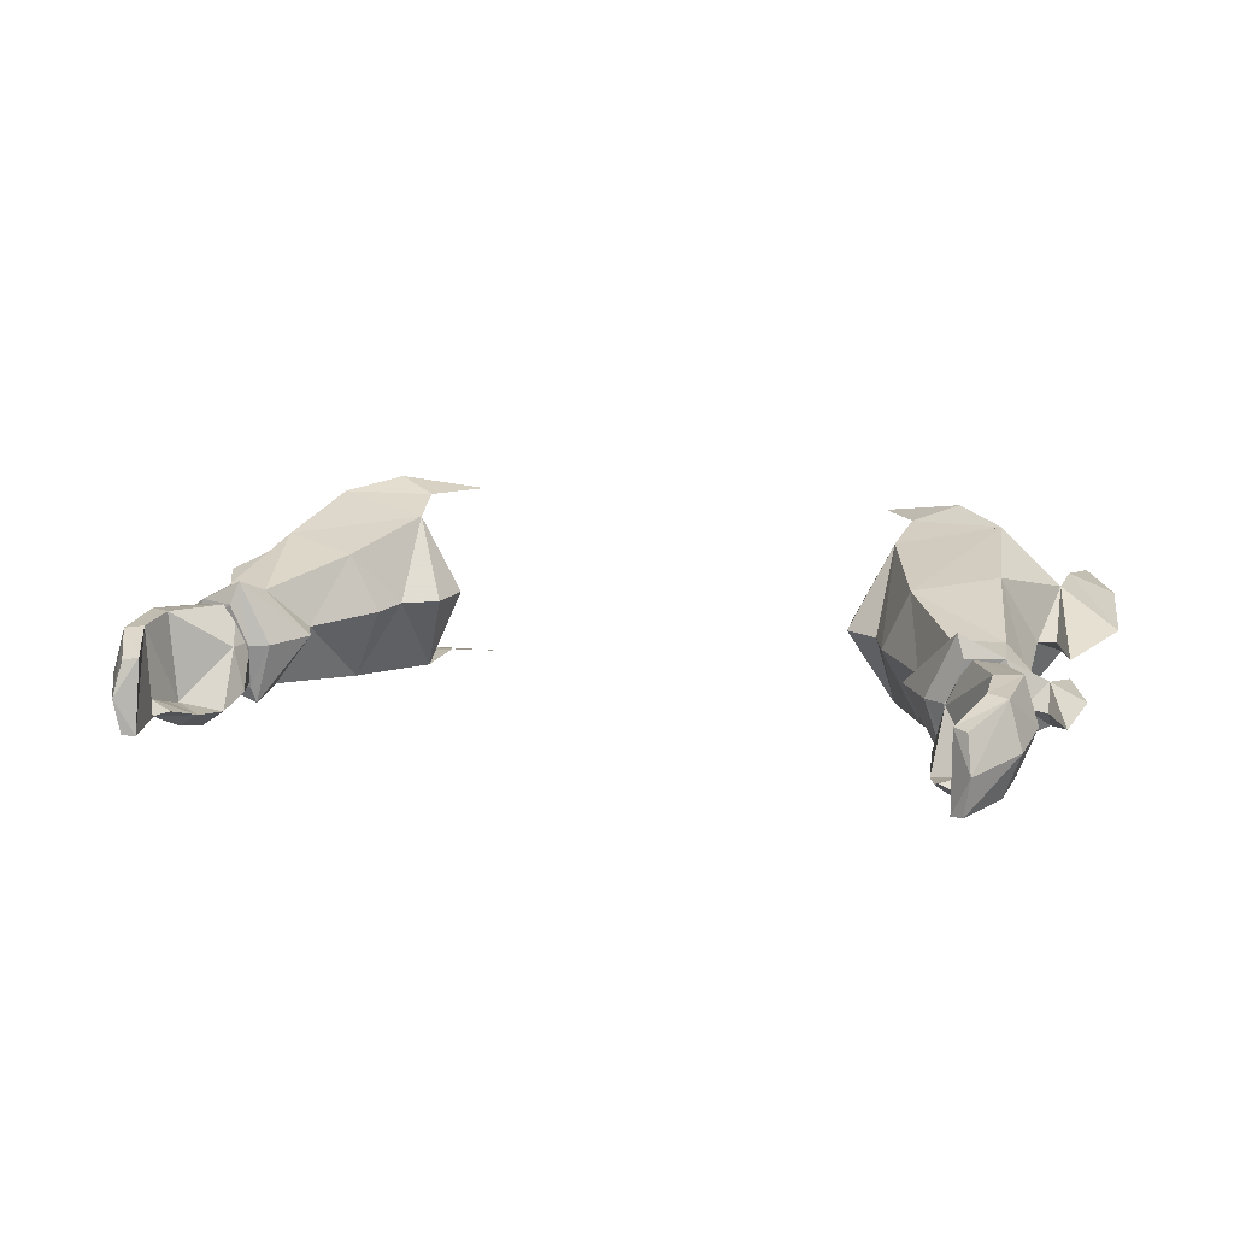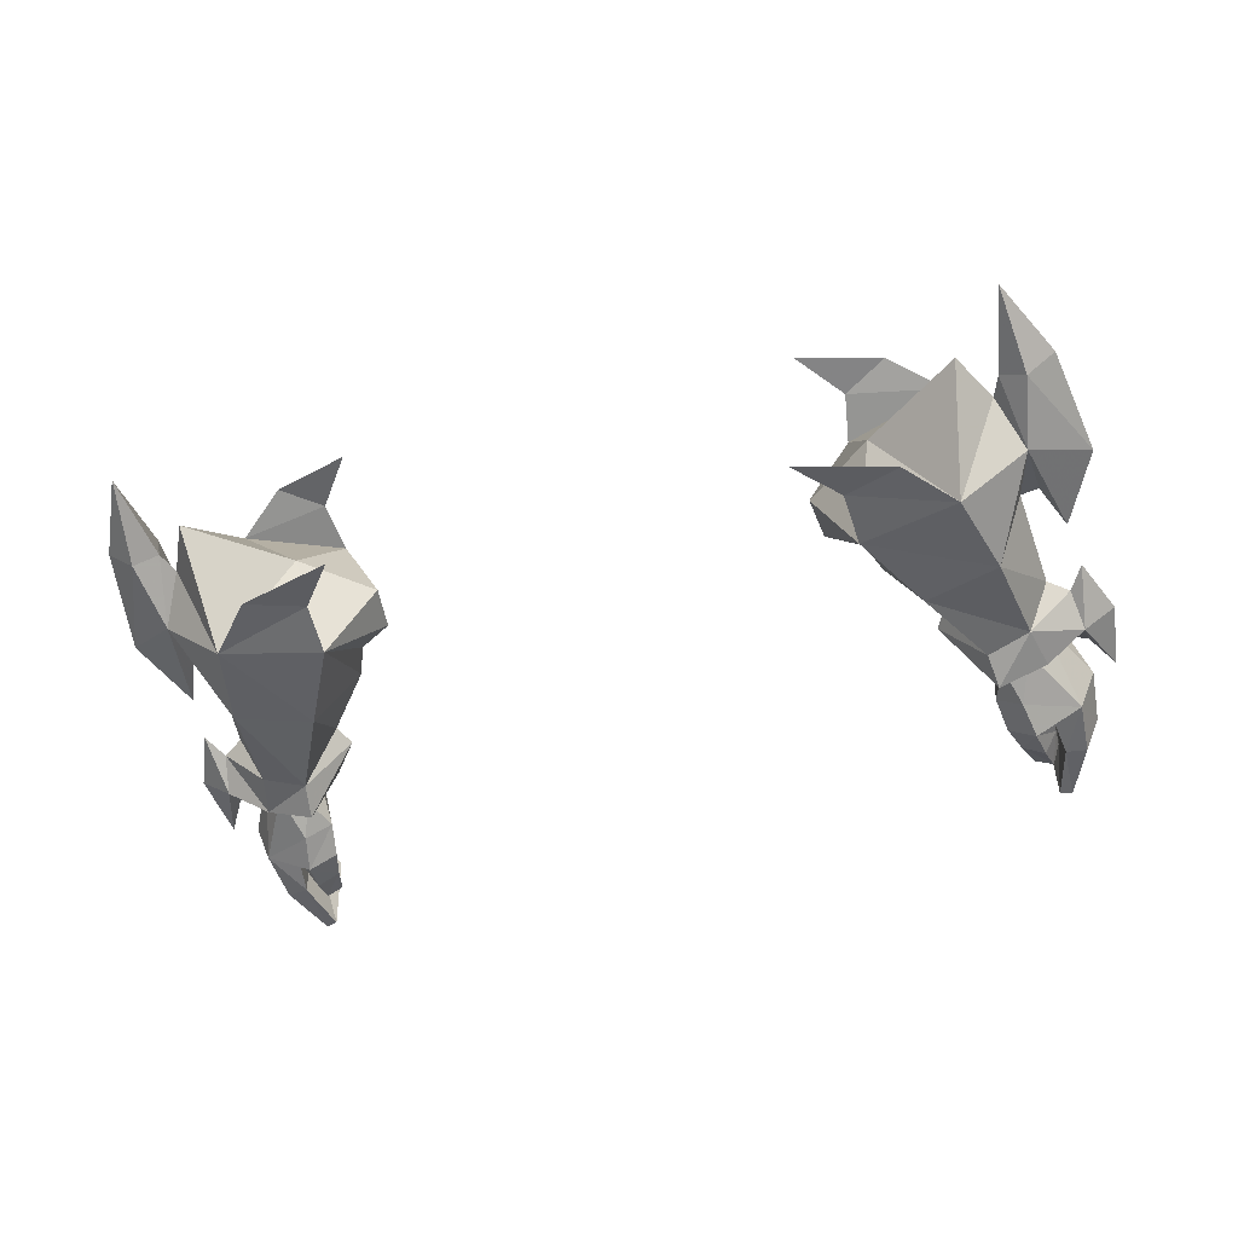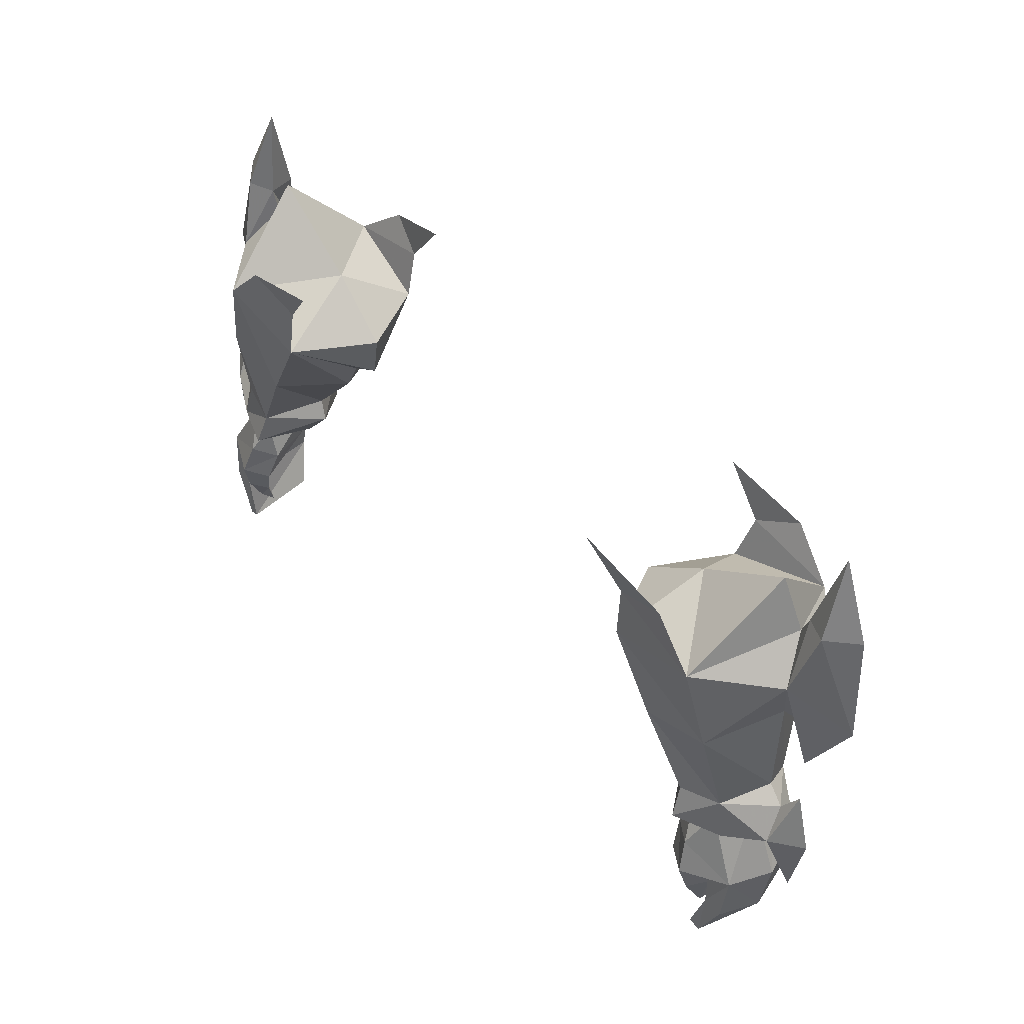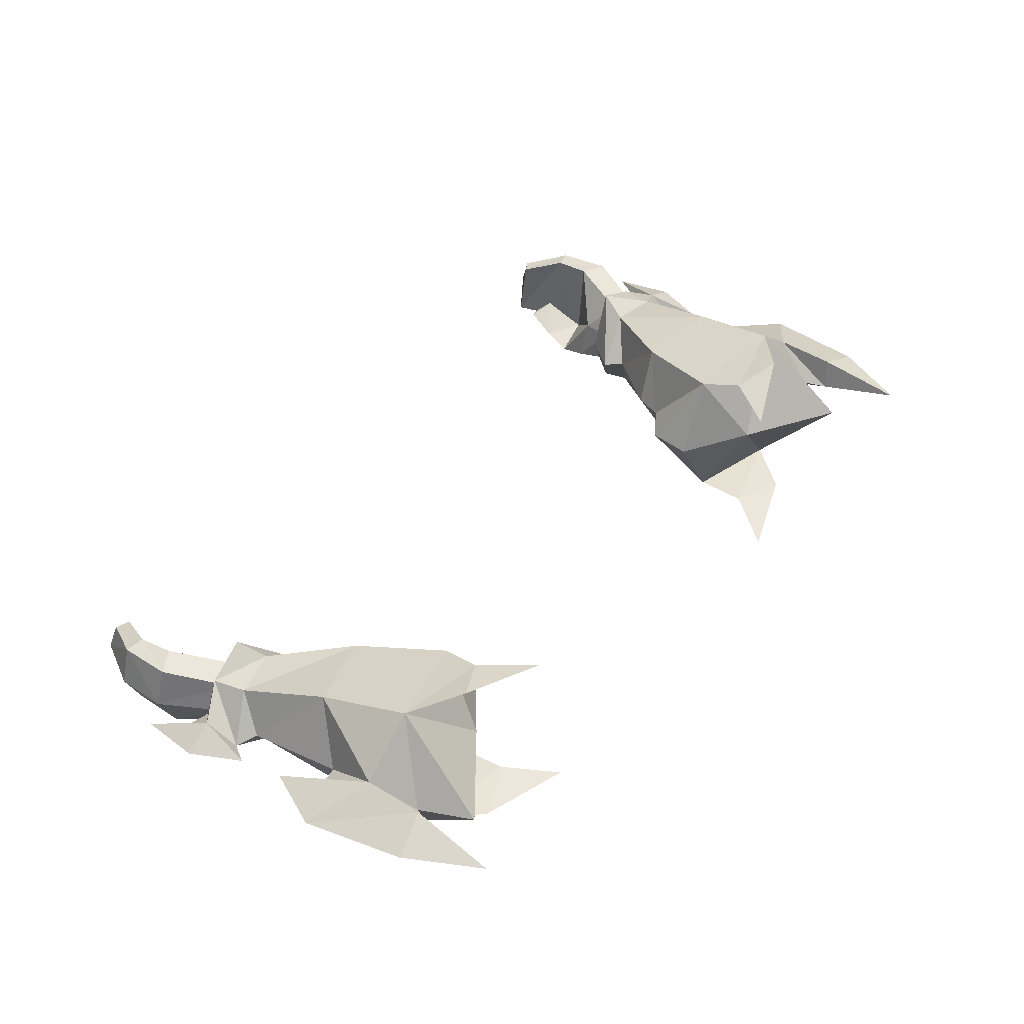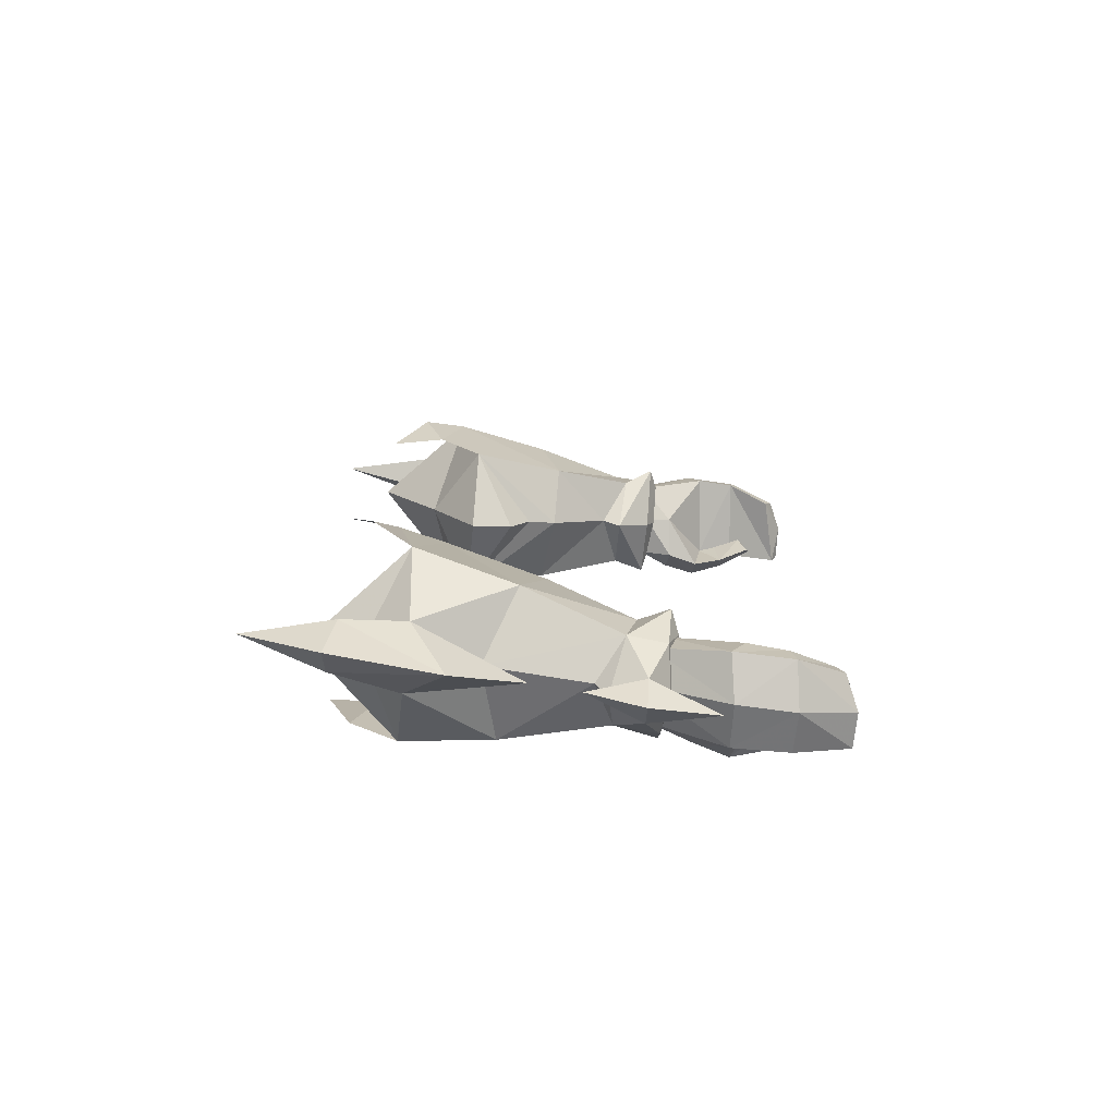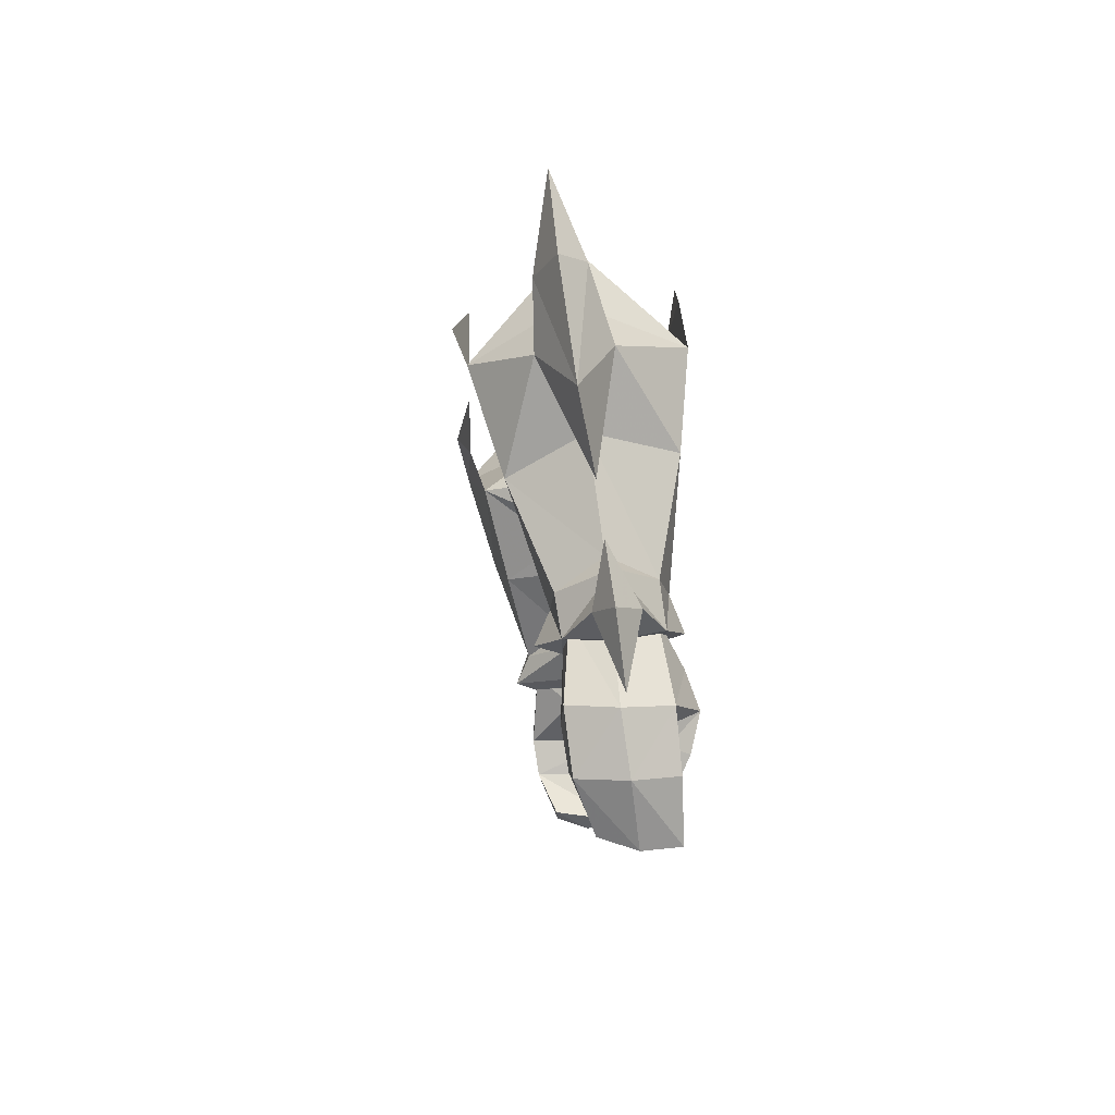
<metadata>
{"format":"obj","ext":"obj","renderer":"f3d","projection":"perspective","resolution":1024,"background":"white","views":[{"elev":12.0,"azim":-160.7,"up":"+Y"},{"elev":-47.1,"azim":15.3,"up":"+Y"},{"elev":48.9,"azim":48.3,"up":"+Z"},{"elev":47.5,"azim":-53.7,"up":"+Y"},{"elev":12.6,"azim":91.1,"up":"+Y"},{"elev":-5.8,"azim":-92.2,"up":"+Z"}]}
</metadata>
<code>
g soulhunter_glove_male_380003
v 10.63 0.008956 64.71
v 12.61 0.5537 62.01
v 15.36 0.2795 63.16
v -10.76 0.008943 64.71
v -15.49 0.2795 63.16
v -12.73 0.5537 62.01
v 17.56 0.09357 60.65
v -17.69 0.09355 60.65
v 12.75 0.266 59.28
v -12.88 0.2636 59.28
v 11.17 9.409 63.47
v 15.29 10.11 61.84
v 13.1 9.369 60.78
v -13.23 9.369 60.78
v -15.41 10.11 61.84
v -11.3 9.409 63.47
v 17.77 9.451 59.79
v -17.9 9.451 59.79
v 12.73 8.535 58.54
v -12.86 8.535 58.54
f 1 2 3
f 4 5 6
f 2 7 3
f 6 5 8
f 2 9 7
f 6 8 10
f 11 12 13
f 14 15 16
f 13 12 17
f 18 15 14
f 13 17 19
f 20 18 14
g soulhunter_glove_male_380003
v 17.46 0.286 48.52
v 19.93 1.272 48.47
v 19.43 1.514 50.61
v 17.25 0.9292 50.17
v -17.38 0.9292 50.17
v -19.56 1.514 50.61
v -20.06 1.272 48.47
v -17.59 0.286 48.52
v 21.98 2.401 49.2
v 21.65 3.534 50.84
v -21.78 3.534 50.84
v -22.11 2.401 49.2
v 17.89 6.615 47.95
v 17.32 5.936 49.51
v 19.76 5.855 50.03
v 20.08 5.555 48.12
v -20.2 5.555 48.12
v -19.89 5.855 50.03
v -17.45 5.936 49.51
v -18.02 6.615 47.95
v -16.58 3.421 48.18
v -17.51 3.386 47.76
v -18.42 5.486 47.61
v -18.02 6.615 47.95
v 18.63 7.871 54.86
v 14.57 7.198 53.7
v 12.73 8.535 58.54
v 17.77 9.451 59.79
v -17.9 9.451 59.79
v -12.86 8.535 58.54
v -14.7 7.198 53.7
v -18.75 7.871 54.86
v 13.18 4.195 53.95
v 12.58 4.407 55.49
v -12.71 4.407 55.49
v -13.31 4.195 53.95
v 12.75 0.266 59.28
v 14.98 0.4653 54.85
v 18.68 0.5475 55.97
v 17.56 0.09357 60.65
v -17.69 0.09355 60.65
v -18.81 0.5475 55.97
v -15.1 0.4653 54.85
v -12.88 0.2729 59.28
v 20.63 3.828 51.46
v 20.2 4.501 56.57
v -20.33 4.501 56.57
v -20.76 3.828 51.46
v 21.9 4.437 49.06
v -22.03 4.437 49.06
v 17.8 1.408 48.53
v 19.15 1.591 49.05
v 18.89 1.768 49.98
v 17.52 1.659 49.47
v 20.03 3.568 49.28
v 19.63 5.233 48.96
v 19.26 5.343 49.77
v 19.69 3.611 50.1
v 17.15 3.615 48.98
v 17.53 3.554 48.17
v 18.36 5.416 48.37
v 17.76 5.48 49.26
v 21.32 5.543 45.4
v 20.07 5.599 44.69
v 21.14 1.021 45.4
v 22.04 3.304 45.28
v 18.74 -0.2018 45.24
v 18.39 0.397 46.96
v 17.15 1.316 46.7
v 17.42 0.6843 45.08
v 19.7 1.287 43.76
v 19.69 1.057 44.69
v 18.99 0.2267 43.47
v 19.27 1.14 41.57
v 19.68 1.788 42.24
v 21.17 5.15 42.47
v 20.18 5.273 42.71
v 21.82 2.875 42.39
v 19.89 4.169 40.15
v 19.2 4.267 40.52
v 20.17 2.417 39.58
v 19.96 0.7349 42.76
v 21.01 0.7663 42.58
v 19.89 0.6151 39.75
v 19.28 0.5425 40.04
v -17.93 1.408 48.53
v -17.65 1.659 49.47
v -19.02 1.768 49.98
v -19.28 1.591 49.05
v -20.15 3.568 49.28
v -19.82 3.611 50.1
v -19.38 5.343 49.77
v -19.76 5.233 48.96
v -17.66 3.554 48.17
v -17.28 3.615 48.98
v -18.49 5.416 48.37
v -17.89 5.48 49.26
v -20.2 5.599 44.69
v -21.45 5.543 45.4
v -22.16 3.304 45.28
v -21.26 1.021 45.4
v -18.87 -0.2018 45.24
v -17.55 0.6843 45.08
v -17.27 1.316 46.7
v -18.52 0.3969 46.96
v -19.83 1.287 43.76
v -19.11 0.2266 43.47
v -19.82 1.057 44.69
v -19.39 1.14 41.57
v -19.81 1.788 42.24
v -20.31 5.273 42.71
v -21.3 5.15 42.47
v -21.95 2.875 42.39
v -19.33 4.267 40.52
v -20.02 4.169 40.15
v -20.3 2.417 39.58
v -20.09 0.7349 42.76
v -21.14 0.7662 42.58
v -20.01 0.615 39.75
v -19.41 0.5425 40.04
v 17.39 3.386 47.76
v 16.45 3.421 48.18
v 17.89 6.615 47.95
v 18.29 5.486 47.61
v 20.08 5.555 48.12
v -20.2 5.555 48.12
v 17.63 1.125 48.23
v -17.76 1.125 48.23
v 15.07 3.643 49.94
v -15.2 3.643 49.94
v 19.93 1.272 48.47
v 17.46 0.286 48.52
v -17.59 0.286 48.52
v -20.06 1.272 48.47
v 10.88 4.427 56.54
v 10.62 4.525 58.81
v -10.75 4.525 58.81
v -11 4.427 56.54
v 20.77 6.708 59.67
v -20.9 6.708 59.67
v 20.9 3.395 60.05
v -21.03 3.395 60.05
v 22.1 3.336 47.63
v 23.19 3.151 45.8
v -23.32 3.151 45.8
v -22.23 3.336 47.63
v 21.11 4.559 56.7
v -21.23 4.559 56.7
v 22.07 4.252 54.39
v -22.2 4.252 54.39
v 19.86 5.173 62.05
v 18.55 5.088 64.75
v -18.68 5.088 64.75
v -19.99 5.173 62.05
v 20.26 5.173 63.2
v 20.74 6.779 62.89
v -20.87 6.779 62.89
v -20.39 5.173 63.2
v 15.6 3.865 50.93
v -15.72 3.865 50.93
v 23.85 5.09 57.86
v 21.49 4.54 63.36
v -21.62 4.54 63.36
v -23.98 5.09 57.86
v 21.03 6.156 67.39
v -21.16 6.156 67.39
v 22.41 3.948 51.98
v 23.58 3.595 49.15
v -23.71 3.595 49.15
v -22.54 3.948 51.98
v 20.92 3.407 48.05
v -21.05 3.407 48.05
v 16.45 3.421 48.18
v -16.58 3.421 48.18
v 12.75 0.266 59.28
v 13.9 4.862 61.37
v 10.62 4.525 58.81
v -10.75 4.525 58.81
v -14.03 4.862 61.37
v -12.88 0.2636 59.28
v 12.73 8.535 58.54
v -12.86 8.535 58.54
v 17.56 0.09357 60.65
v -17.69 0.09355 60.65
v 17.77 9.451 59.79
v -17.9 9.451 59.79
v -12.86 8.535 58.54
v 17.77 9.451 59.79
v 13.9 4.862 61.37
v 18.55 5.088 64.75
v -18.68 5.088 64.75
v -14.03 4.862 61.37
v -17.9 9.451 59.79
v 17.56 0.09357 60.65
v -17.69 0.09355 60.65
v 22.94 5.826 63.35
v -23.07 5.826 63.35
v 20.92 3.407 48.05
v -21.05 3.407 48.05
v 17.53 3.554 48.17
v 17.15 3.615 48.98
v 17.9 0.8554 43.48
v 17.42 0.6843 45.08
v 19.69 1.057 44.69
v 19.7 1.287 43.76
v 19.68 1.788 42.24
v 18.39 1.414 41.75
v 19.28 0.5425 40.04
v 19.96 0.7349 42.76
v 19.2 4.267 40.52
v 19.89 4.169 40.15
v 20.17 2.417 39.58
v 19.28 0.5425 40.04
v 17.9 0.8554 43.48
v 18.39 1.414 41.75
v -17.28 3.615 48.98
v -17.66 3.554 48.17
v -18.03 0.8554 43.48
v -19.83 1.287 43.76
v -19.82 1.057 44.69
v -17.55 0.6843 45.08
v -19.81 1.788 42.24
v -18.52 1.414 41.75
v -20.09 0.7349 42.76
v -19.41 0.5425 40.04
v -19.33 4.267 40.52
v -19.41 0.5425 40.04
v -20.3 2.417 39.58
v -20.02 4.169 40.15
v -18.52 1.414 41.75
v -18.03 0.8554 43.48
v 17.68 3.532 46.76
v 17.15 1.316 46.7
v 19.27 1.14 41.57
v 19.89 0.6151 39.75
v -17.8 3.532 46.76
v -17.27 1.316 46.7
v -19.39 1.14 41.57
v -20.01 0.615 39.75
f 21 22 23
f 23 24 21
f 25 26 27
f 27 28 25
f 23 22 29
f 29 30 23
f 31 32 27
f 27 26 31
f 33 34 35
f 35 36 33
f 37 38 39
f 39 40 37
f 41 42 43
f 43 44 41
f 45 46 47
f 47 48 45
f 49 50 51
f 51 52 49
f 46 53 54
f 54 47 46
f 50 55 56
f 56 51 50
f 57 58 59
f 59 60 57
f 61 62 63
f 63 64 61
f 58 57 54
f 54 53 58
f 56 55 64
f 64 63 56
f 65 66 59
f 59 23 65
f 26 62 67
f 67 68 26
f 23 59 58
f 58 24 23
f 25 63 62
f 62 26 25
f 34 46 45
f 45 35 34
f 38 52 51
f 51 39 38
f 35 45 66
f 66 65 35
f 68 67 52
f 52 38 68
f 35 30 69
f 69 36 35
f 37 70 31
f 31 38 37
f 71 72 73
f 73 74 71
f 75 76 77
f 77 78 75
f 74 79 80
f 80 71 74
f 75 78 73
f 73 72 75
f 81 82 77
f 77 76 81
f 81 76 83
f 83 84 81
f 75 72 85
f 85 86 75
f 87 88 89
f 89 90 87
f 91 92 87
f 87 93 91
f 94 95 91
f 91 93 94
f 83 96 97
f 97 84 83
f 86 98 96
f 96 83 86
f 96 99 100
f 100 97 96
f 101 99 96
f 96 98 101
f 102 103 85
f 85 92 102
f 104 103 102
f 102 105 104
f 98 103 104
f 104 101 98
f 85 103 98
f 98 86 85
f 86 83 76
f 76 75 86
f 106 107 108
f 108 109 106
f 110 111 112
f 112 113 110
f 107 106 114
f 114 115 107
f 110 109 108
f 108 111 110
f 116 113 112
f 112 117 116
f 116 118 119
f 119 113 116
f 110 120 121
f 121 109 110
f 122 123 124
f 124 125 122
f 126 127 122
f 122 128 126
f 129 127 126
f 126 130 129
f 119 118 131
f 131 132 119
f 120 119 132
f 132 133 120
f 132 131 134
f 134 135 132
f 136 133 132
f 132 135 136
f 137 128 121
f 121 138 137
f 139 140 137
f 137 138 139
f 133 136 139
f 139 138 133
f 121 120 133
f 133 138 121
f 120 110 113
f 113 119 120
f 141 142 143
f 143 144 141
f 145 144 143
f 44 43 146
f 147 142 141
f 42 41 148
f 35 65 30
f 31 68 38
f 34 33 149
f 150 40 39
f 147 151 152
f 153 154 148
f 155 57 156
f 157 64 158
f 66 45 159
f 160 52 67
f 59 66 161
f 162 67 62
f 163 69 164
f 165 70 166
f 66 167 161
f 162 168 67
f 167 159 169
f 170 160 168
f 171 172 60
f 61 173 174
f 159 175 176
f 177 178 160
f 47 54 155
f 158 55 50
f 58 53 179
f 180 56 63
f 53 46 179
f 180 51 56
f 60 161 171
f 174 162 61
f 171 161 175
f 178 162 174
f 161 181 182
f 183 184 162
f 176 175 185
f 186 178 177
f 161 182 175
f 178 183 162
f 161 169 181
f 184 170 162
f 161 167 169
f 170 168 162
f 57 155 54
f 55 158 64
f 24 179 149
f 150 180 25
f 179 34 149
f 150 39 180
f 187 29 188
f 189 32 190
f 29 187 30
f 31 190 32
f 29 164 188
f 189 165 32
f 191 163 29
f 32 166 192
f 29 163 164
f 165 166 32
f 29 22 191
f 192 27 32
f 23 30 65
f 68 31 26
f 193 21 149
f 150 28 194
f 69 30 187
f 190 31 70
f 69 163 191
f 192 166 70
f 164 69 188
f 189 70 165
f 69 187 188
f 189 190 70
f 69 191 36
f 37 192 70
f 175 159 171
f 174 160 178
f 159 167 66
f 67 168 160
f 169 159 181
f 184 160 170
f 159 176 181
f 184 177 160
f 171 159 48
f 49 160 174
f 182 185 175
f 178 186 183
f 47 155 156
f 157 158 50
f 195 196 197
f 198 199 200
f 197 196 201
f 202 199 198
f 203 196 195
f 200 199 204
f 201 196 205
f 206 199 207
f 208 209 210
f 211 212 213
f 210 209 214
f 215 212 211
f 58 179 24
f 25 180 63
f 179 46 34
f 39 51 180
f 149 21 24
f 25 28 150
f 149 33 193
f 194 40 150
f 48 172 171
f 174 173 49
f 159 45 48
f 49 52 160
f 59 161 60
f 61 162 62
f 147 152 142
f 41 153 148
f 181 176 216
f 217 177 184
f 176 185 216
f 217 186 177
f 185 182 216
f 217 183 186
f 181 216 182
f 183 217 184
f 218 141 144
f 144 145 218
f 146 43 42
f 42 219 146
f 147 141 218
f 218 151 147
f 154 219 42
f 42 148 154
f 82 81 220
f 220 221 82
f 222 223 224
f 224 225 222
f 226 227 222
f 222 225 226
f 97 100 228
f 228 229 97
f 224 84 97
f 97 229 224
f 230 231 232
f 232 233 230
f 94 93 234
f 234 235 94
f 87 90 234
f 234 93 87
f 117 236 237
f 237 116 117
f 238 239 240
f 240 241 238
f 242 239 238
f 238 243 242
f 131 244 245
f 245 134 131
f 240 244 131
f 131 118 240
f 246 247 248
f 248 249 246
f 129 250 251
f 251 127 129
f 122 127 251
f 251 123 122
f 84 252 81
f 87 85 88
f 88 72 71
f 88 71 89
f 89 71 80
f 252 253 220
f 92 85 87
f 253 252 223
f 227 226 254
f 252 84 224
f 223 252 224
f 220 81 252
f 233 232 255
f 85 72 88
f 118 116 256
f 122 125 121
f 125 106 109
f 125 124 106
f 124 114 106
f 256 237 257
f 128 122 121
f 257 241 256
f 243 258 242
f 256 240 118
f 241 240 256
f 237 256 116
f 247 259 248
f 121 125 109

</code>
